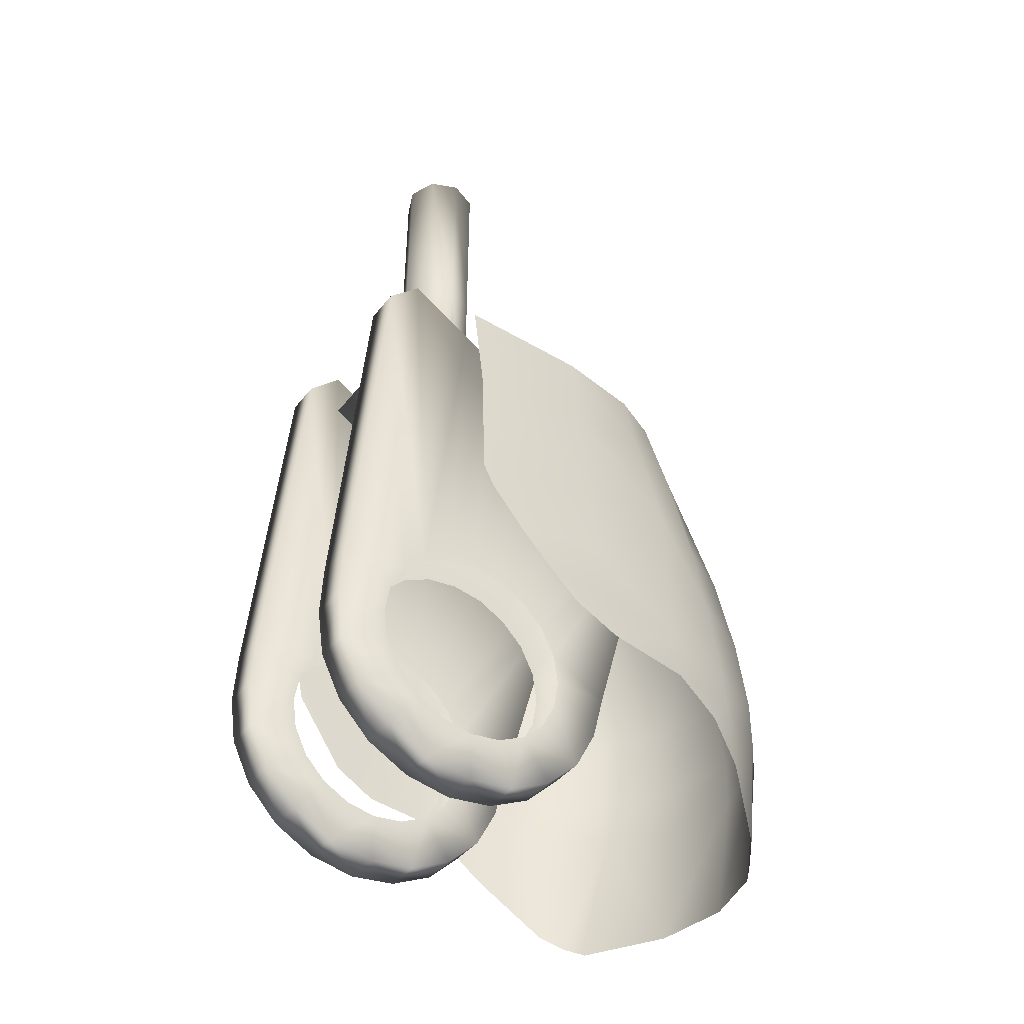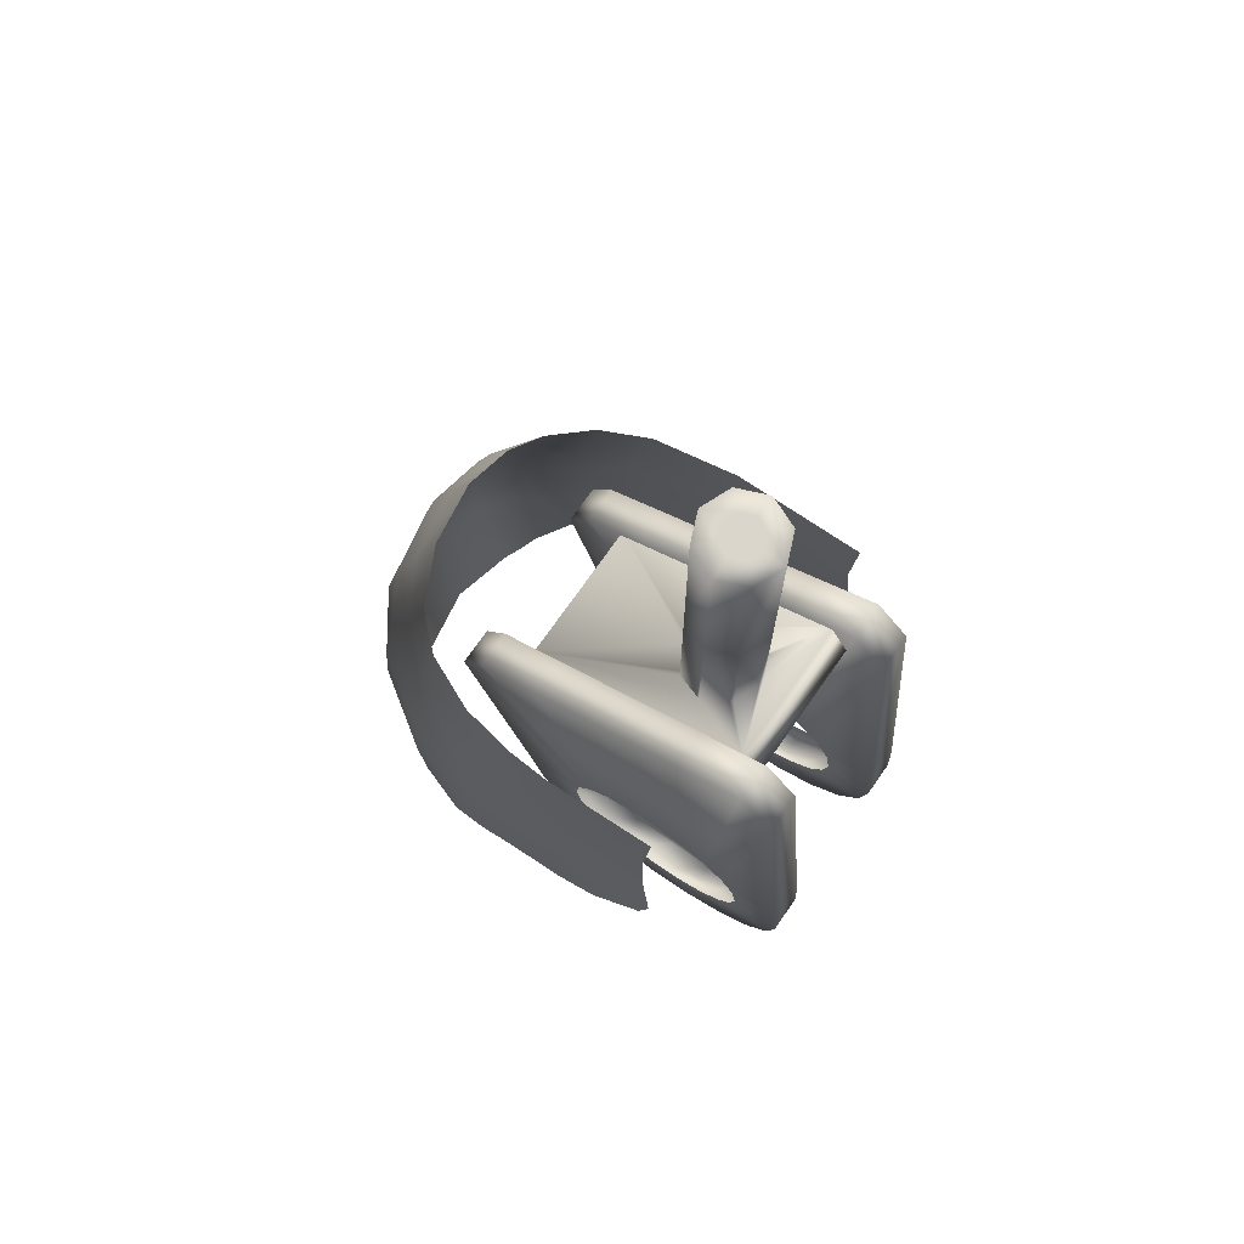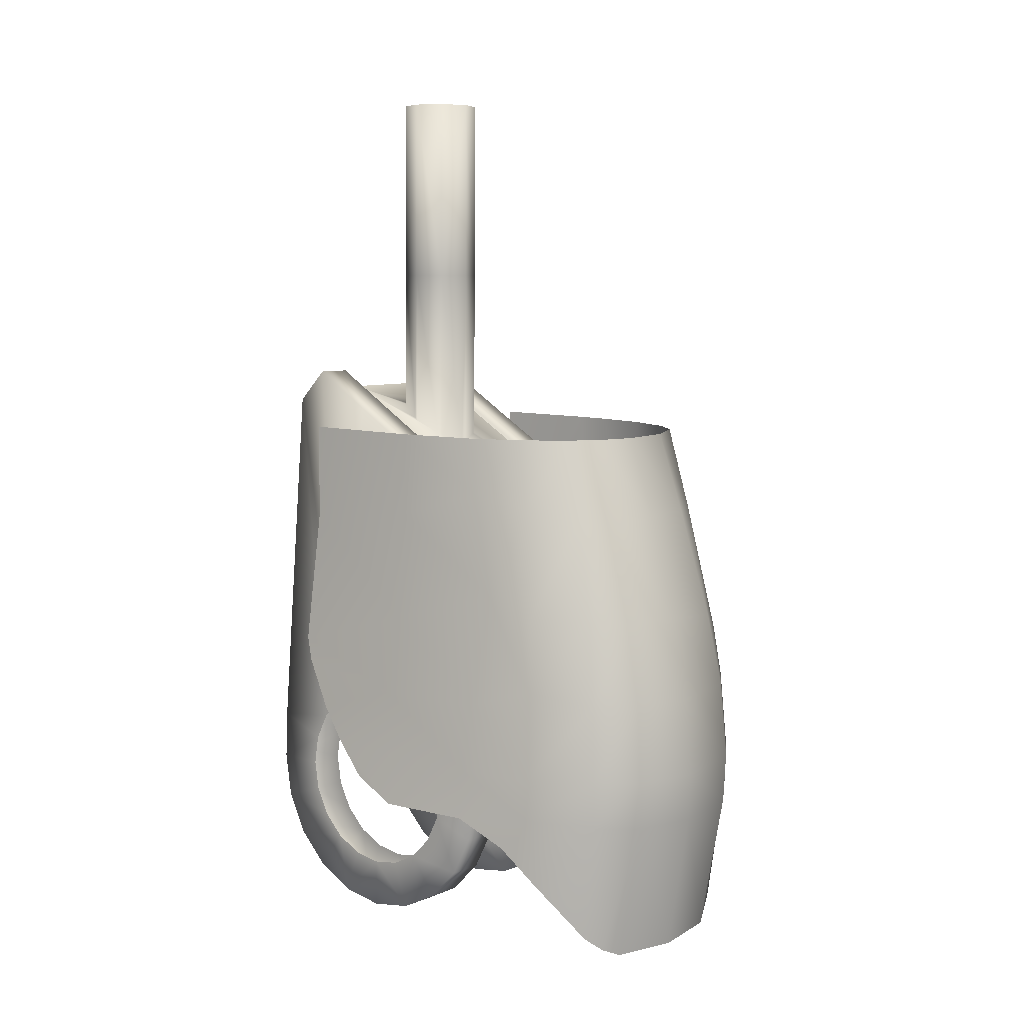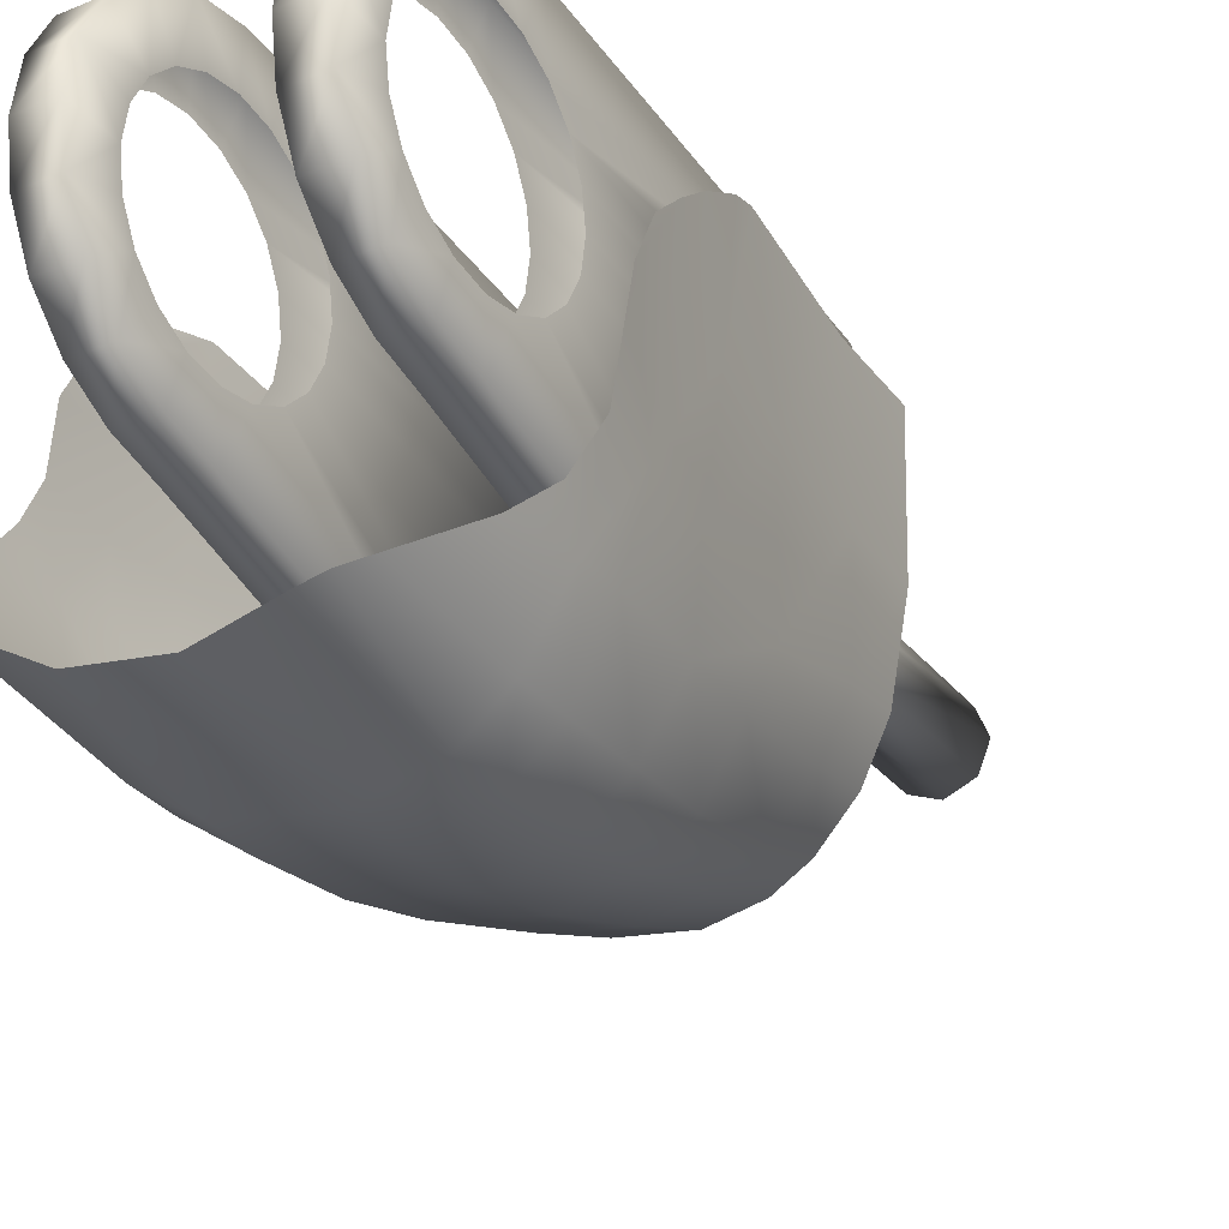
<metadata>
{"format":"obj","ext":"obj","renderer":"f3d","projection":"perspective","resolution":1024,"background":"white","views":[{"elev":-41.0,"azim":-124.4,"up":"+Z"},{"elev":74.1,"azim":125.2,"up":"+Z"},{"elev":6.9,"azim":-49.2,"up":"+Z"},{"elev":-29.4,"azim":-149.1,"up":"+Y"}]}
</metadata>
<code>
v -3.803 -3.753 14.1
v -3.009 -3.626 14.11
v -3.81 -4.007 15.57
v -4.48 -3.582 14.11
v -3.803 -4.027 16.08
v -4.656 -3.479 14.19
v -4.464 -3.844 15.58
v -2.894 -3.842 15.58
v -4.468 -3.859 16.09
v -4.829 -3.374 14.33
v -2.872 -3.857 16.09
v -3.771 -3.939 16.91
v -2.185 -3.142 14.11
v -4.85 -3.505 15.6
v -2.284 -3.441 15.6
v -4.421 -3.781 16.91
v -2.871 -3.773 16.91
v -4.851 -3.504 16.1
v -2.024 -2.973 14.2
v -2.262 -3.434 16.1
v -3.717 -3.726 17.78
v -5.171 -2.941 14.93
v -1.86 -2.764 14.36
v -4.793 -3.439 16.9
v -2.894 -3.597 17.69
v -2.286 -3.364 16.9
v -4.326 -3.604 17.78
v -5.203 -2.859 15.64
v -2.328 -3.285 17.45
v -1.801 -2.732 15.65
v -5.192 -2.835 16.07
v -4.682 -3.309 17.8
v -5.309 -2.581 15.3
v -1.792 -2.699 16.14
v -3.651 -3.357 18.87
v -4.204 -3.294 18.77
v -5.098 -2.78 17.03
v -2.926 -3.233 18.86
v -1.83 -2.658 16.89
v -1.6 -2.106 14.98
v -4.532 -3.028 18.86
v -4.994 -2.735 17.82
v -2.426 -2.968 18.85
v -5.423 -2.061 15.57
v -5.372 -2.076 16.1
v -1.572 -1.958 15.69
v -3.606 -3.032 19.72
v -1.834 -2.448 17.87
v -2.943 -2.936 19.72
v -4.088 -2.928 19.72
v -5.272 -2.111 16.83
v -1.578 -1.918 16.22
v -1.546 -1.672 15.35
v -4.842 -2.537 18.99
v -4.405 -2.732 19.73
v -1.604 -1.905 16.76
v -1.992 -2.473 18.83
v -5.097 -2.236 18.02
v -2.361 -2.646 19.73
v -1.542 -1.261 15.55
v -1.705 -1.943 18.09
v -4.747 -2.352 19.73
v -1.543 -1.345 16.17
v -2.05 -2.301 19.73
v -5.565 -1.118 15.59
v -1.577 -1.356 16.9
v -5.025 -1.956 19.12
v -1.762 -1.856 18.97
v -4.977 -1.861 19.74
v -1.637 -1.309 17.78
v -1.556 -0.6578 15.6
v -5.429 -0.9916 16.84
v -1.808 -1.745 19.74
v -5.559 -0.6437 15.83
v -1.689 -1.384 18.83
v -1.556 -0.6373 16.18
v -5.312 -1.027 17.68
v -1.586 -0.5699 16.91
v -5.529 -0.3132 16.19
v -5.195 -1.038 18.86
v -1.568 -0.2049 15.84
v -1.638 -0.6938 17.79
v -1.714 -1.175 19.75
v -1.675 -0.8575 18.84
v -5.131 -0.9854 19.75
v -5.485 -0.02565 16.55
v -1.692 -0.7688 19.75
v -1.615 0.3548 16.55
v -5.413 0.2857 17.04
v -1.645 0.4556 16.92
v -5.377 0.3753 17.3
v -1.691 0.3448 17.8
v -5.223 0.3142 18.75
v -1.721 0.3141 18.75
v -5.155 0.3842 19.77
v -1.735 0.3842 19.77
f 88 81 90
f 14 6 10
f 79 65 74
f 28 33 44
f 28 22 33
f 81 71 76
f 30 23 19
f 46 60 53
f 46 53 40
f 1 3 2
f 3 8 2
f 52 63 46
f 63 60 46
f 52 56 63
f 56 66 63
f 56 61 70
f 56 70 66
f 61 68 75
f 61 75 70
f 73 83 75
f 73 75 68
f 11 8 5
f 8 3 5
f 15 30 19
f 15 19 13
f 46 40 30
f 40 23 30
f 52 46 34
f 46 30 34
f 20 34 30
f 20 30 15
f 52 34 39
f 52 39 56
f 63 76 60
f 76 71 60
f 20 26 34
f 26 39 34
f 26 29 39
f 29 48 39
f 56 39 48
f 56 48 61
f 29 43 48
f 43 57 48
f 61 48 57
f 61 57 68
f 73 68 64
f 68 57 64
f 59 64 57
f 59 57 43
f 79 86 72
f 86 89 72
f 85 80 93
f 85 93 95
f 77 91 93
f 77 93 80
f 85 69 67
f 85 67 80
f 77 80 58
f 80 67 58
f 72 77 51
f 77 58 51
f 79 72 45
f 72 51 45
f 83 87 84
f 83 84 75
f 79 45 65
f 45 44 65
f 15 13 2
f 15 2 8
f 20 15 11
f 15 8 11
f 96 94 87
f 94 84 87
f 20 11 17
f 20 17 26
f 26 17 29
f 17 25 29
f 72 89 91
f 72 91 77
f 92 82 94
f 82 84 94
f 62 54 67
f 62 67 69
f 42 58 54
f 58 67 54
f 37 51 58
f 37 58 42
f 70 75 84
f 70 84 82
f 31 45 51
f 31 51 37
f 31 28 45
f 28 44 45
f 29 25 43
f 25 38 43
f 11 5 12
f 11 12 17
f 17 12 21
f 17 21 25
f 62 55 54
f 55 41 54
f 50 36 41
f 50 41 55
f 27 32 36
f 32 41 36
f 90 78 92
f 78 82 92
f 42 54 41
f 42 41 32
f 16 24 27
f 24 32 27
f 37 42 32
f 37 32 24
f 66 70 82
f 66 82 78
f 31 37 24
f 31 24 18
f 9 18 16
f 18 24 16
f 31 18 28
f 18 14 28
f 9 7 14
f 9 14 18
f 7 4 6
f 7 6 14
f 63 66 76
f 66 78 76
f 28 14 22
f 14 10 22
f 81 76 78
f 81 78 90
f 59 43 49
f 43 38 49
f 25 21 35
f 25 35 38
f 47 35 50
f 35 36 50
f 21 27 36
f 21 36 35
f 12 16 27
f 12 27 21
f 5 9 16
f 5 16 12
f 5 3 9
f 3 7 9
f 3 1 7
f 1 4 7
f 49 38 47
f 38 35 47
v -4.3 -1.739 18.8
v -2.809 -1.739 18.8
v -4.3 -1.55 18.48
v -2.809 -1.55 18.48
v -3.53 -0.4633 19.55
v -3.575 -0.4449 19.56
v -3.278 -0.3584 19.62
v -3.823 -0.3415 19.63
v -3.237 -0.3415 19.63
v -3.842 -0.2959 19.65
v -3.131 -0.08408 19.78
v -3.945 -0.04765 19.8
v -3.116 -0.04765 19.8
v -3.927 -0.004375 19.83
v -3.53 -0.4715 21.53
v -3.823 -0.3502 21.53
v -3.237 -0.3502 21.53
v -3.223 0.213 19.96
v -3.823 0.2463 19.98
v -3.237 0.2463 19.98
v -3.785 0.262 19.98
v -3.945 -0.05722 21.53
v -3.116 -0.05723 21.53
v -3.497 0.3542 20.04
v -3.53 0.368 20.05
v -3.53 -0.4826 23.53
v -3.823 -0.3612 23.53
v -3.237 -0.3612 23.53
v -3.823 0.2357 21.53
v -3.237 0.2357 21.53
v -4.3 0.624 20.2
v -2.809 0.624 20.2
v -3.53 -0.2754 23.53
v -3.677 -0.2148 23.53
v -3.384 -0.2148 23.53
v -3.53 0.3571 21.53
v -4.3 0.8127 19.88
v -2.809 0.8127 19.88
v -3.945 -0.06829 23.53
v -3.737 -0.06829 23.53
v -3.53 -0.0683 23.53
v -3.323 -0.0683 23.53
v -3.116 -0.0683 23.53
v -3.677 0.07818 23.53
v -3.384 0.07818 23.53
v -3.53 0.1388 23.53
v -3.823 0.2247 23.53
v -3.237 0.2247 23.53
v -3.53 0.346 23.53
f 137 130 136
f 137 140 142
f 137 142 141
f 137 129 130
f 137 141 138
f 137 131 129
f 137 136 140
f 137 138 131
f 105 113 107
f 108 118 106
f 109 119 114
f 121 132 117
f 104 112 102
f 116 126 120
f 101 111 103
f 115 125 110
f 117 127 121
f 121 127 128
f 121 128 120
f 120 128 116
f 127 117 115
f 127 115 110
f 127 110 108
f 127 108 106
f 97 127 106
f 97 106 104
f 97 104 102
f 97 102 101
f 98 97 101
f 98 101 103
f 98 103 105
f 98 105 109
f 105 107 109
f 128 98 109
f 128 109 114
f 128 114 116
f 133 134 128
f 133 128 127
f 134 100 98
f 134 98 128
f 133 99 100
f 133 100 134
f 99 97 98
f 99 98 100
f 97 99 133
f 97 133 127
f 107 113 119
f 107 119 109
f 110 125 118
f 110 118 108
f 103 111 113
f 103 113 105
f 120 126 132
f 120 132 121
f 102 112 111
f 102 111 101
f 117 132 125
f 117 125 115
f 114 119 126
f 114 126 116
f 106 118 112
f 106 112 104
f 144 139 141
f 139 138 141
f 119 113 139
f 113 124 139
f 139 124 131
f 139 131 138
f 118 125 143
f 118 143 135
f 126 119 144
f 119 139 144
f 135 143 140
f 135 140 136
f 113 111 122
f 113 122 124
f 124 122 131
f 122 129 131
f 132 126 145
f 126 144 145
f 111 112 122
f 112 123 122
f 122 123 130
f 122 130 129
f 145 144 141
f 145 141 142
f 125 132 145
f 125 145 143
f 143 145 140
f 145 142 140
f 112 118 135
f 112 135 123
f 123 135 130
f 135 136 130
v -2.826 -1.497 15.04
v -2.44 -1.497 15.04
v -2.826 -2.36 18.2
v -2.44 -2.36 18.2
v -2.826 -1.619 15.52
v -2.44 -1.619 15.52
v -2.826 -1.27 14.6
v -2.44 -1.27 14.6
v -2.826 -0.9188 14.25
v -2.44 -0.9188 14.25
v -2.826 -2.11 18.61
v -2.44 -2.11 18.61
v -2.826 -0.9972 15.2
v -2.44 -0.9972 15.2
v -2.826 -1.051 15.53
v -2.44 -1.051 15.53
v -2.826 -0.8459 14.91
v -2.44 -0.8459 14.91
v -2.826 -1.001 15.85
v -2.44 -1.001 15.85
v -2.826 -0.477 14.03
v -2.44 -0.477 14.03
v -2.826 -0.6115 14.68
v -2.44 -0.6115 14.68
v -2.826 -0.8527 16.15
v -2.44 -0.8527 16.15
v -2.826 -0.317 14.53
v -2.44 -0.317 14.53
v -2.826 -1.472 19
v -2.44 -1.472 19
v -2.826 0.01178 13.95
v -2.44 0.01178 13.95
v -2.826 -0.621 16.38
v -2.44 -0.621 16.38
v -2.826 0.008861 14.48
v -2.44 0.008859 14.48
v -2.826 -0.3281 16.53
v -2.44 -0.3281 16.53
v -2.826 0.3341 14.53
v -2.44 0.3341 14.53
v -2.826 0.4997 14.03
v -2.44 0.4997 14.03
v -2.826 -0.002803 16.59
v -2.44 -0.002805 16.59
v -2.826 -0.7287 19.43
v -2.44 -0.7287 19.43
v -2.826 0.627 14.68
v -2.44 0.627 14.68
v -2.826 0.939 14.26
v -2.44 0.939 14.26
v -2.826 0.323 16.54
v -2.44 0.323 16.54
v -2.826 0.8588 14.92
v -2.44 0.8588 14.92
v -2.826 0.6176 16.39
v -2.44 0.6176 16.39
v -2.826 1.007 15.21
v -2.44 1.007 15.21
v -2.826 -0.1728 19.76
v -2.44 -0.1728 19.76
v -2.826 0.8519 16.16
v -2.44 0.8519 16.16
v -2.826 1.287 14.61
v -2.44 1.287 14.61
v -2.826 1.057 15.54
v -2.44 1.057 15.54
v -2.826 1.003 15.86
v -2.44 1.003 15.86
v -2.826 1.509 15.05
v -2.44 1.509 15.05
v -2.826 0.162 19.96
v -2.44 0.162 19.96
v -2.826 1.583 15.54
v -2.44 1.583 15.54
v -2.826 1.558 16.09
v -2.44 1.558 16.09
v -2.826 0.8497 20.38
v -2.44 0.8497 20.38
v -2.826 1.201 20.03
v -2.44 1.201 20.03
f 157 149 148
f 157 148 156
f 171 165 149
f 171 149 157
f 156 148 170
f 148 164 170
f 187 195 194
f 187 194 186
f 186 194 192
f 186 192 184
f 185 193 187
f 193 195 187
f 174 156 178
f 156 170 178
f 175 157 156
f 175 156 174
f 179 171 157
f 179 157 175
f 165 161 151
f 165 151 149
f 149 151 150
f 149 150 148
f 148 150 164
f 150 160 164
f 193 199 209
f 193 209 195
f 190 174 182
f 174 178 182
f 191 175 174
f 191 174 190
f 183 179 175
f 183 175 191
f 161 159 147
f 161 147 151
f 146 150 151
f 146 151 147
f 195 209 208
f 195 208 194
f 194 208 192
f 208 198 192
f 204 190 188
f 190 182 188
f 205 191 190
f 205 190 204
f 189 183 191
f 189 191 205
f 150 146 160
f 146 158 160
f 176 186 180
f 186 184 180
f 177 187 186
f 177 186 176
f 159 163 153
f 159 153 147
f 216 204 196
f 204 188 196
f 217 205 204
f 217 204 216
f 197 189 205
f 197 205 217
f 152 146 147
f 152 147 153
f 146 152 158
f 152 162 158
f 199 203 215
f 199 215 209
f 209 215 214
f 209 214 208
f 222 216 200
f 216 196 200
f 223 217 216
f 223 216 222
f 201 197 217
f 201 217 223
f 181 185 187
f 181 187 177
f 163 169 153
f 169 155 153
f 208 214 198
f 214 202 198
f 153 155 154
f 153 154 152
f 224 222 200
f 224 200 206
f 225 223 222
f 225 222 224
f 207 201 225
f 201 223 225
f 152 154 168
f 152 168 162
f 166 176 180
f 166 180 172
f 169 173 167
f 169 167 155
f 203 211 215
f 211 219 215
f 220 224 206
f 220 206 212
f 221 225 224
f 221 224 220
f 213 207 221
f 207 225 221
f 155 167 166
f 155 166 154
f 154 166 168
f 166 172 168
f 215 219 218
f 215 218 214
f 214 218 210
f 214 210 202
f 218 220 212
f 218 212 210
f 219 221 220
f 219 220 218
f 211 213 219
f 213 221 219
f 167 177 176
f 167 176 166
f 173 181 167
f 181 177 167
v -4.646 -1.497 15.04
v -4.26 -1.497 15.04
v -4.646 -2.36 18.2
v -4.26 -2.36 18.2
v -4.646 -1.619 15.52
v -4.26 -1.619 15.52
v -4.646 -1.27 14.6
v -4.26 -1.27 14.6
v -4.646 -0.9188 14.25
v -4.26 -0.9188 14.25
v -4.646 -2.11 18.61
v -4.26 -2.11 18.61
v -4.646 -0.9971 15.2
v -4.26 -0.9971 15.2
v -4.646 -1.051 15.53
v -4.26 -1.051 15.53
v -4.646 -0.8459 14.91
v -4.26 -0.8459 14.91
v -4.646 -1.001 15.85
v -4.26 -1.001 15.85
v -4.646 -0.477 14.03
v -4.26 -0.477 14.03
v -4.646 -0.6115 14.68
v -4.26 -0.6115 14.68
v -4.646 -0.8527 16.15
v -4.26 -0.8527 16.15
v -4.646 -0.317 14.53
v -4.26 -0.317 14.53
v -4.646 -1.472 19
v -4.26 -1.472 19
v -4.646 0.01179 13.95
v -4.26 0.01179 13.95
v -4.646 -0.6209 16.38
v -4.26 -0.6209 16.38
v -4.646 0.008871 14.48
v -4.26 0.008869 14.48
v -4.646 -0.3281 16.53
v -4.26 -0.3281 16.53
v -4.646 0.3342 14.53
v -4.26 0.3342 14.53
v -4.646 0.4997 14.03
v -4.26 0.4997 14.03
v -4.646 -0.002793 16.59
v -4.26 -0.002795 16.59
v -4.646 -0.7287 19.43
v -4.26 -0.7287 19.43
v -4.646 0.627 14.68
v -4.26 0.627 14.68
v -4.646 0.939 14.26
v -4.26 0.939 14.26
v -4.646 0.3231 16.54
v -4.26 0.3231 16.54
v -4.646 0.8588 14.92
v -4.26 0.8588 14.92
v -4.646 0.6176 16.39
v -4.26 0.6176 16.39
v -4.646 1.007 15.21
v -4.26 1.007 15.21
v -4.646 -0.1728 19.76
v -4.26 -0.1728 19.76
v -4.646 0.852 16.16
v -4.26 0.852 16.16
v -4.646 1.287 14.61
v -4.26 1.287 14.61
v -4.646 1.057 15.54
v -4.26 1.057 15.54
v -4.646 1.003 15.86
v -4.26 1.003 15.86
v -4.646 1.509 15.05
v -4.26 1.509 15.05
v -4.646 0.162 19.96
v -4.26 0.162 19.96
v -4.646 1.583 15.54
v -4.26 1.583 15.54
v -4.646 1.558 16.09
v -4.26 1.558 16.09
v -4.646 0.8497 20.38
v -4.26 0.8497 20.38
v -4.646 1.201 20.03
v -4.26 1.201 20.03
f 237 229 228
f 237 228 236
f 251 245 229
f 251 229 237
f 236 228 250
f 228 244 250
f 267 275 274
f 267 274 266
f 266 274 272
f 266 272 264
f 265 273 267
f 273 275 267
f 254 236 258
f 236 250 258
f 255 237 236
f 255 236 254
f 259 251 237
f 259 237 255
f 245 241 231
f 245 231 229
f 229 231 230
f 229 230 228
f 228 230 244
f 230 240 244
f 273 279 289
f 273 289 275
f 270 254 262
f 254 258 262
f 271 255 254
f 271 254 270
f 263 259 255
f 263 255 271
f 241 239 227
f 241 227 231
f 226 230 231
f 226 231 227
f 275 289 288
f 275 288 274
f 274 288 272
f 288 278 272
f 284 270 268
f 270 262 268
f 285 271 270
f 285 270 284
f 269 263 271
f 269 271 285
f 230 226 240
f 226 238 240
f 256 266 260
f 266 264 260
f 257 267 266
f 257 266 256
f 239 243 233
f 239 233 227
f 296 284 276
f 284 268 276
f 297 285 284
f 297 284 296
f 277 269 285
f 277 285 297
f 232 226 227
f 232 227 233
f 226 232 238
f 232 242 238
f 279 283 295
f 279 295 289
f 289 295 294
f 289 294 288
f 302 296 280
f 296 276 280
f 303 297 296
f 303 296 302
f 281 277 297
f 281 297 303
f 261 265 267
f 261 267 257
f 243 249 233
f 249 235 233
f 288 294 278
f 294 282 278
f 233 235 234
f 233 234 232
f 304 302 280
f 304 280 286
f 305 303 302
f 305 302 304
f 287 281 305
f 281 303 305
f 232 234 248
f 232 248 242
f 246 256 260
f 246 260 252
f 249 253 247
f 249 247 235
f 283 291 295
f 291 299 295
f 300 304 286
f 300 286 292
f 301 305 304
f 301 304 300
f 293 287 301
f 287 305 301
f 235 247 246
f 235 246 234
f 234 246 248
f 246 252 248
f 295 299 298
f 295 298 294
f 294 298 290
f 294 290 282
f 298 300 292
f 298 292 290
f 299 301 300
f 299 300 298
f 291 293 299
f 293 301 299
f 247 257 256
f 247 256 246
f 253 261 247
f 261 257 247

</code>
